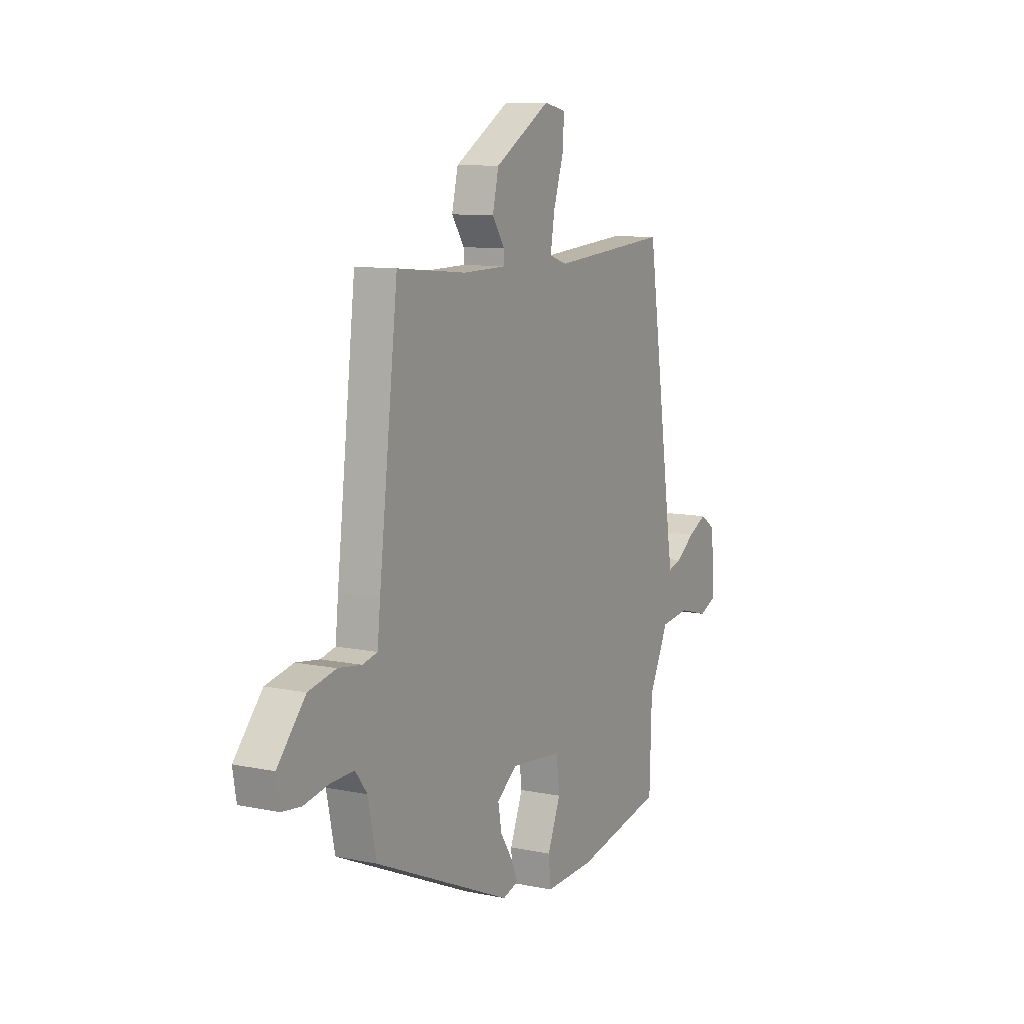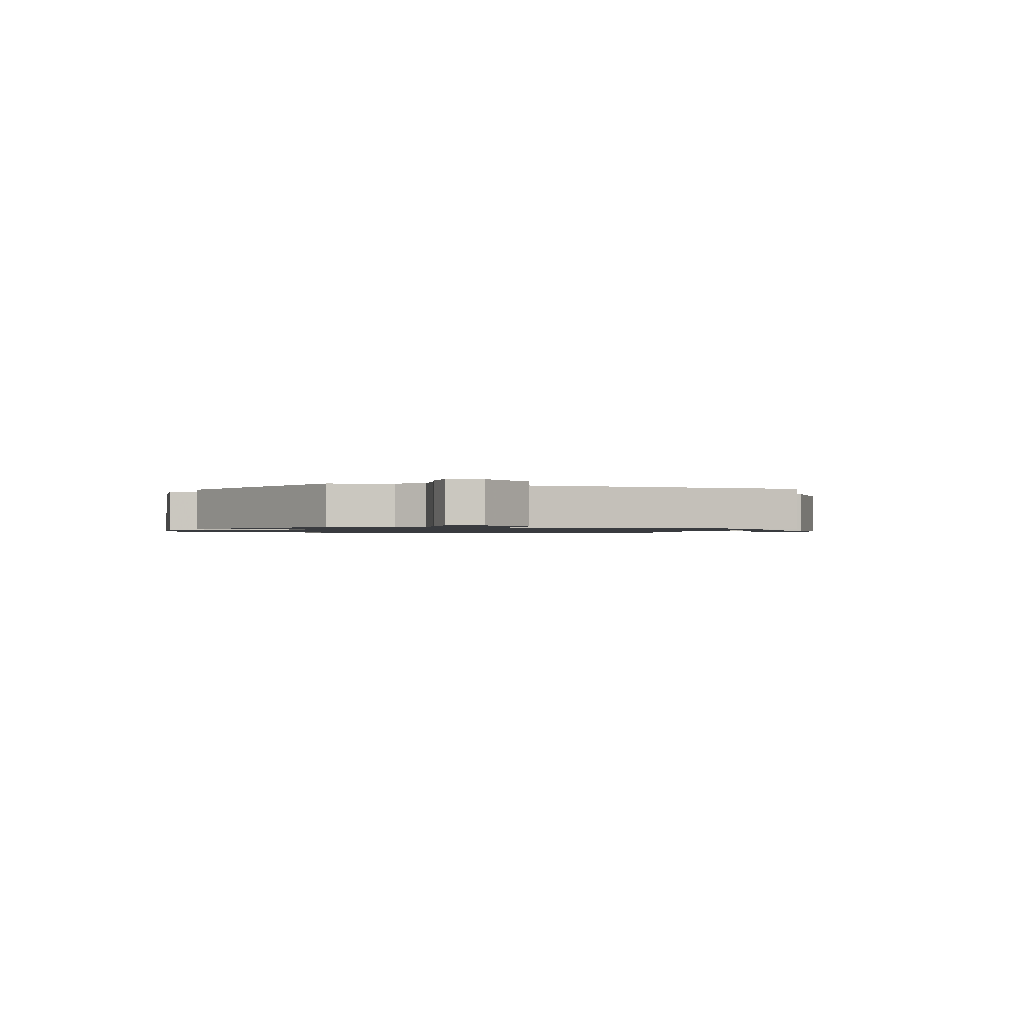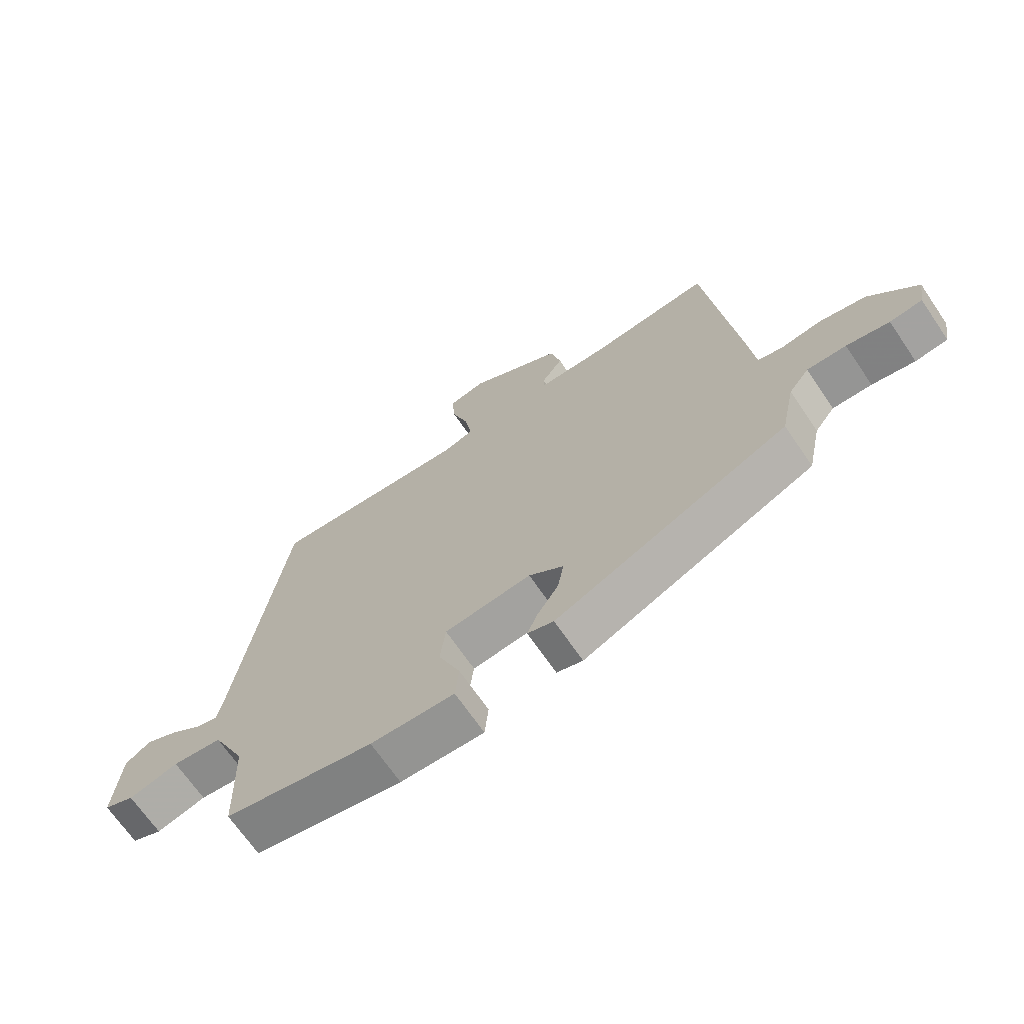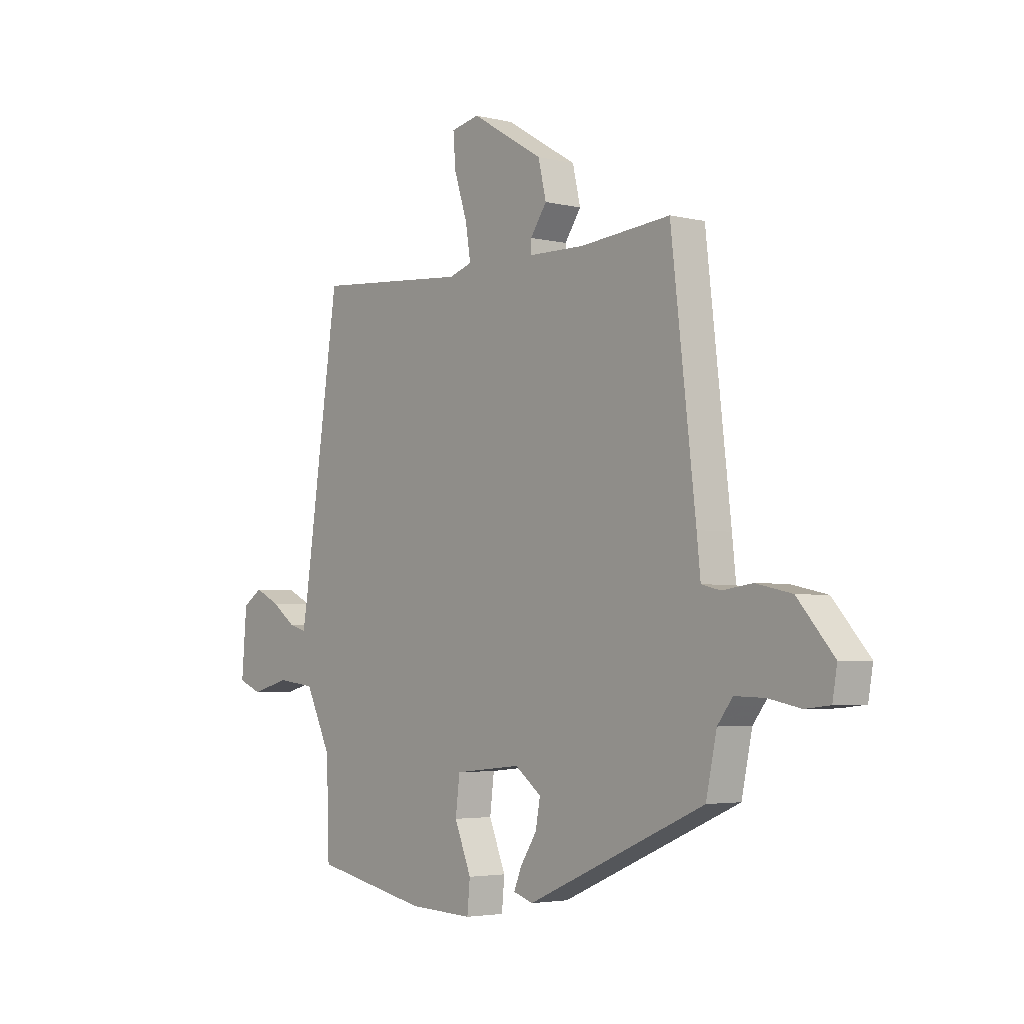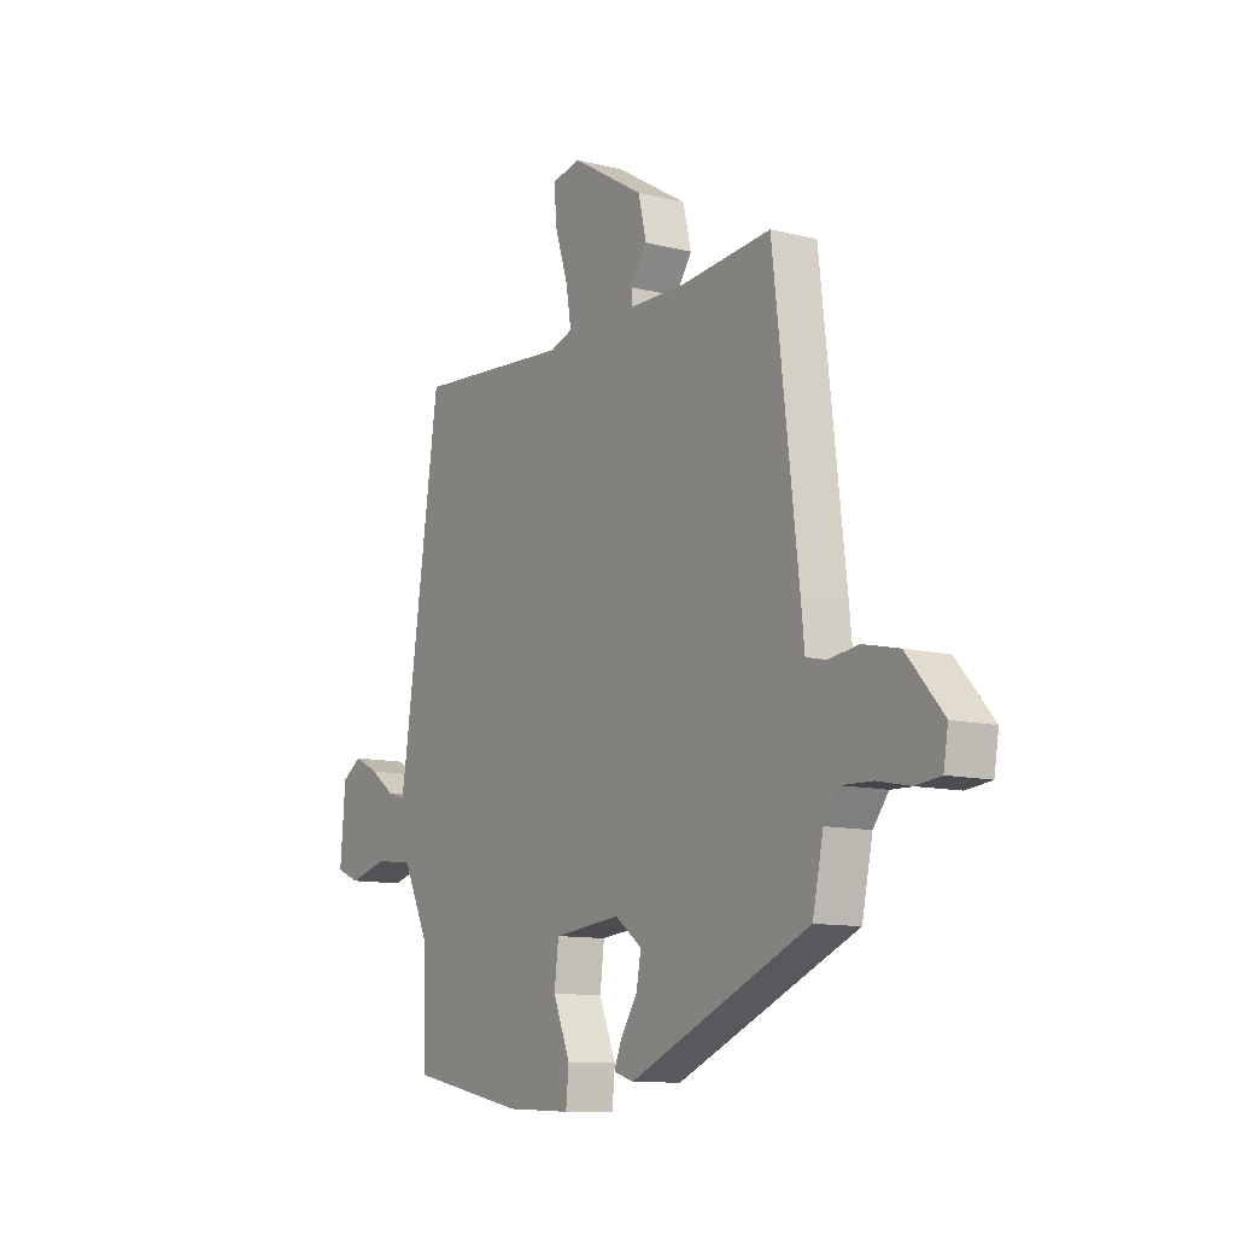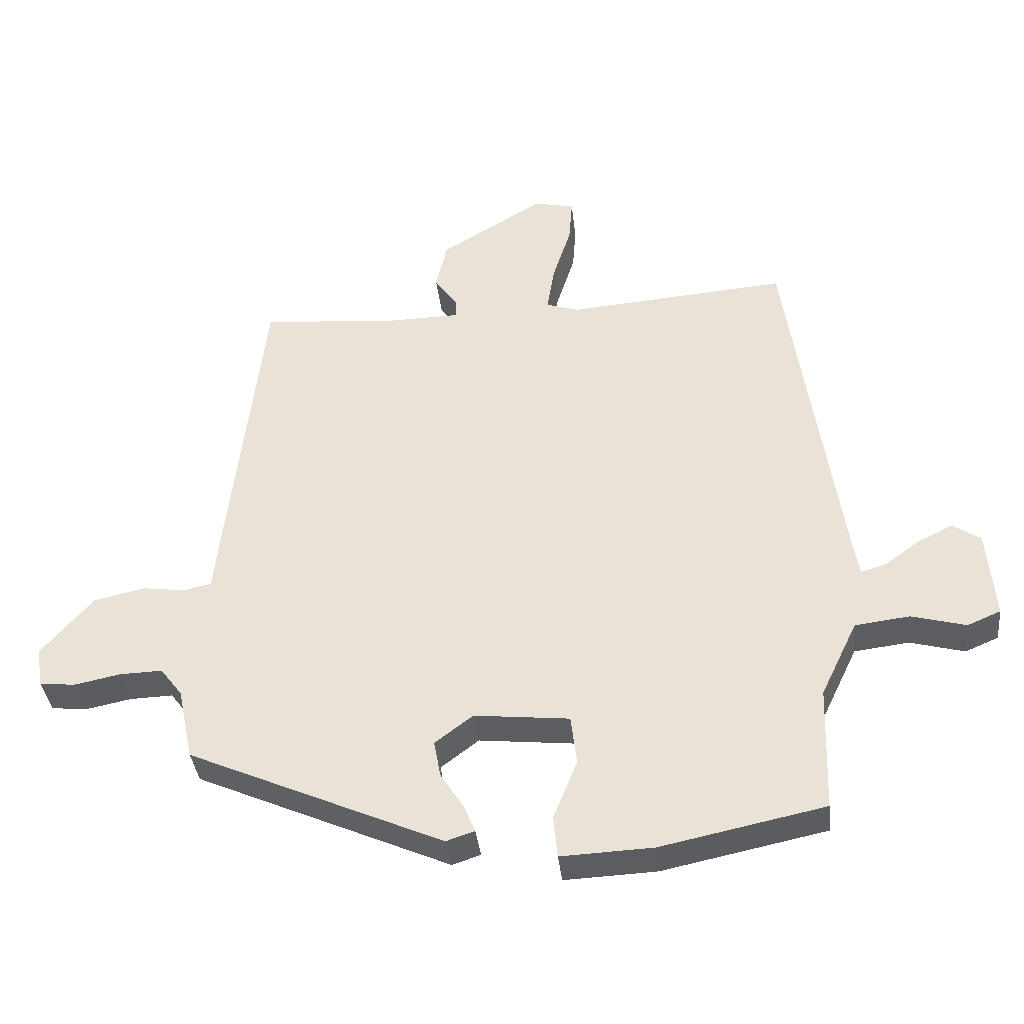
<metadata>
{"format":"obj","ext":"obj","renderer":"f3d","projection":"perspective","resolution":1024,"background":"white","views":[{"elev":9.8,"azim":-61.8,"up":"+Z"},{"elev":-1.1,"azim":-104.8,"up":"+Y"},{"elev":-68.6,"azim":-145.7,"up":"+Z"},{"elev":-3.6,"azim":-129.1,"up":"+Z"},{"elev":-10.9,"azim":-122.0,"up":"+Z"},{"elev":-37.0,"azim":6.3,"up":"+Z"}]}
</metadata>
<code>
v -0.408 0.07 0.509
v -0.214 0.07 0.491
v -0.093 0.07 0.493
v -0.093 0.07 0.52
v -0.128 0.07 0.571
v -0.111 0.07 0.644
v 0.044 0.07 0.737
v 0.105 0.07 0.724
v 0.1 0.07 0.657
v 0.072 0.07 0.57
v 0.061 0.07 0.501
v 0.11 0.07 0.485
v 0.441 0.07 0.511
v 0.519 0.07 -0.024
v 0.529 0.07 -0.083
v 0.567 0.07 -0.072
v 0.619 0.07 -0.034
v 0.672 0.07 -0.008
v 0.714 0.07 -0.036
v 0.725 0.07 -0.17
v 0.675 0.07 -0.191
v 0.593 0.07 -0.169
v 0.511 0.07 -0.179
v 0.456 0.07 -0.293
v 0.45 0.07 -0.481
v 0.204 0.07 -0.532
v 0.066 0.07 -0.538
v 0.06 0.07 -0.475
v 0.096 0.07 -0.386
v 0.087 0.07 -0.312
v -0.056 0.07 -0.297
v -0.113 0.07 -0.34
v -0.103 0.07 -0.395
v -0.068 0.07 -0.449
v -0.051 0.07 -0.49
v -0.094 0.07 -0.504
v -0.477 0.07 -0.336
v -0.5 0.07 -0.227
v -0.533 0.07 -0.184
v -0.597 0.07 -0.186
v -0.667 0.07 -0.2
v -0.72 0.07 -0.194
v -0.73 0.07 -0.135
v -0.652 0.07 -0.045
v -0.575 0.07 -0.028
v -0.51 0.07 -0.037
v -0.469 0.07 -0.027
v -0.461 0.07 0.05
v -0.408 0 0.509
v -0.214 0 0.491
v -0.093 0 0.493
v -0.093 0 0.52
v -0.128 0 0.571
v -0.111 0 0.644
v 0.044 0 0.737
v 0.105 0 0.724
v 0.1 0 0.657
v 0.072 0 0.57
v 0.061 0 0.501
v 0.11 0 0.485
v 0.441 0 0.511
v 0.519 0 -0.024
v 0.529 0 -0.083
v 0.567 0 -0.072
v 0.619 0 -0.034
v 0.672 0 -0.008
v 0.714 0 -0.036
v 0.725 0 -0.17
v 0.675 0 -0.191
v 0.593 0 -0.169
v 0.511 0 -0.179
v 0.456 0 -0.293
v 0.45 0 -0.481
v 0.204 0 -0.532
v 0.066 0 -0.538
v 0.06 0 -0.475
v 0.096 0 -0.386
v 0.087 0 -0.312
v -0.056 0 -0.297
v -0.113 0 -0.34
v -0.103 0 -0.395
v -0.068 0 -0.449
v -0.051 0 -0.49
v -0.094 0 -0.504
v -0.477 0 -0.336
v -0.5 0 -0.227
v -0.533 0 -0.184
v -0.597 0 -0.186
v -0.667 0 -0.2
v -0.72 0 -0.194
v -0.73 0 -0.135
v -0.652 0 -0.045
v -0.575 0 -0.028
v -0.51 0 -0.037
v -0.469 0 -0.027
v -0.461 0 0.05
f 47 48 1 2
f 43 44 45 46
f 43 46 47
f 40 41 42 43
f 39 40 43 47
f 38 39 47 2
f 33 34 35 36
f 32 33 36 37
f 31 32 37 38
f 26 27 28 29
f 24 25 26 29
f 23 24 29 30
f 19 20 21 22
f 19 22 23
f 16 17 18 19
f 15 16 19 23
f 14 15 23 30
f 12 13 14 30
f 7 8 9 10
f 7 10 11
f 4 5 6 7
f 3 4 7 11
f 31 38 2 3
f 12 30 31
f 3 11 12 31
f 50 49 96 95
f 94 93 92 91
f 95 94 91
f 91 90 89 88
f 95 91 88 87
f 50 95 87 86
f 84 83 82 81
f 85 84 81 80
f 86 85 80 79
f 77 76 75 74
f 77 74 73 72
f 78 77 72 71
f 70 69 68 67
f 71 70 67
f 67 66 65 64
f 71 67 64 63
f 78 71 63 62
f 78 62 61 60
f 58 57 56 55
f 59 58 55
f 55 54 53 52
f 59 55 52 51
f 51 50 86 79
f 79 78 60
f 79 60 59 51
f 1 49 50 2
f 2 50 51 3
f 3 51 52 4
f 4 52 53 5
f 5 53 54 6
f 6 54 55 7
f 7 55 56 8
f 8 56 57 9
f 9 57 58 10
f 10 58 59 11
f 11 59 60 12
f 12 60 61 13
f 13 61 62 14
f 14 62 63 15
f 15 63 64 16
f 16 64 65 17
f 17 65 66 18
f 18 66 67 19
f 19 67 68 20
f 20 68 69 21
f 21 69 70 22
f 22 70 71 23
f 23 71 72 24
f 24 72 73 25
f 25 73 74 26
f 26 74 75 27
f 27 75 76 28
f 28 76 77 29
f 29 77 78 30
f 30 78 79 31
f 31 79 80 32
f 32 80 81 33
f 33 81 82 34
f 34 82 83 35
f 35 83 84 36
f 36 84 85 37
f 37 85 86 38
f 38 86 87 39
f 39 87 88 40
f 40 88 89 41
f 41 89 90 42
f 42 90 91 43
f 43 91 92 44
f 44 92 93 45
f 45 93 94 46
f 46 94 95 47
f 47 95 96 48
f 48 96 49 1

</code>
